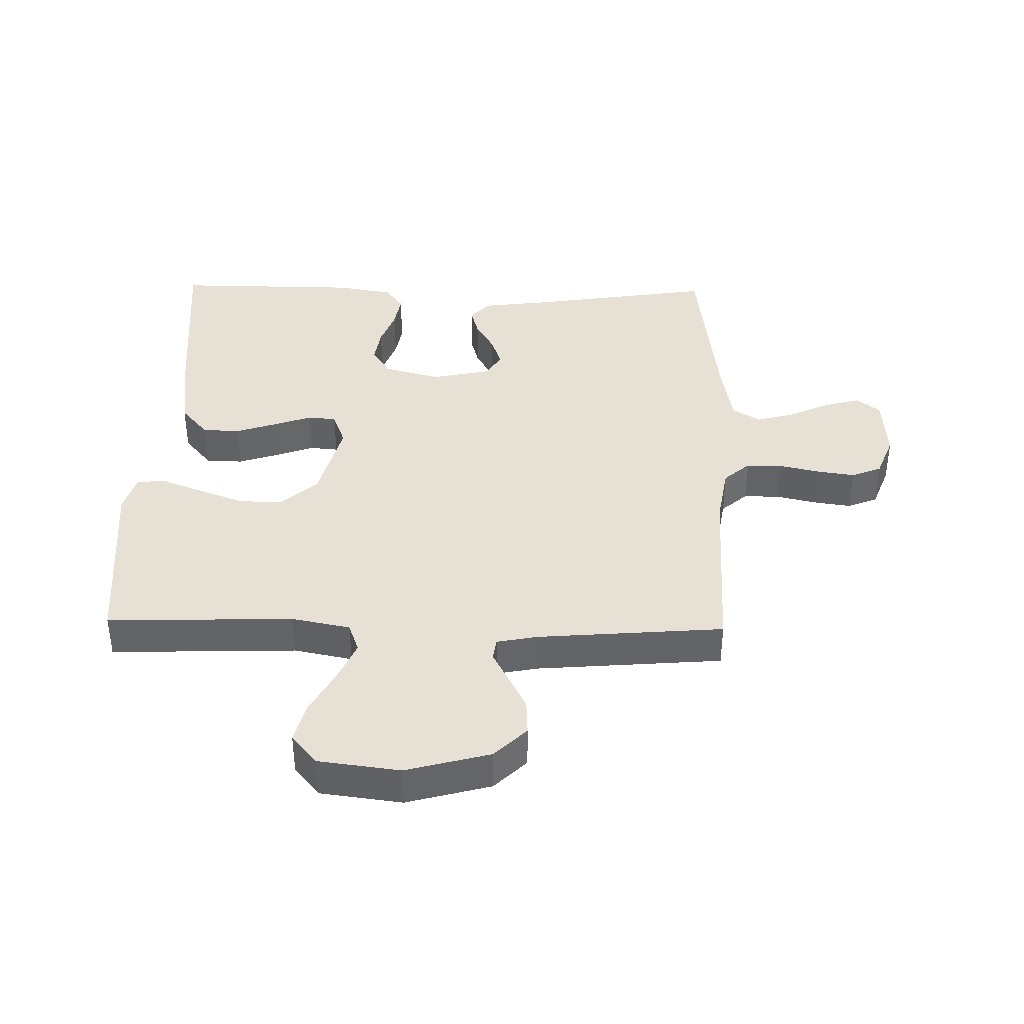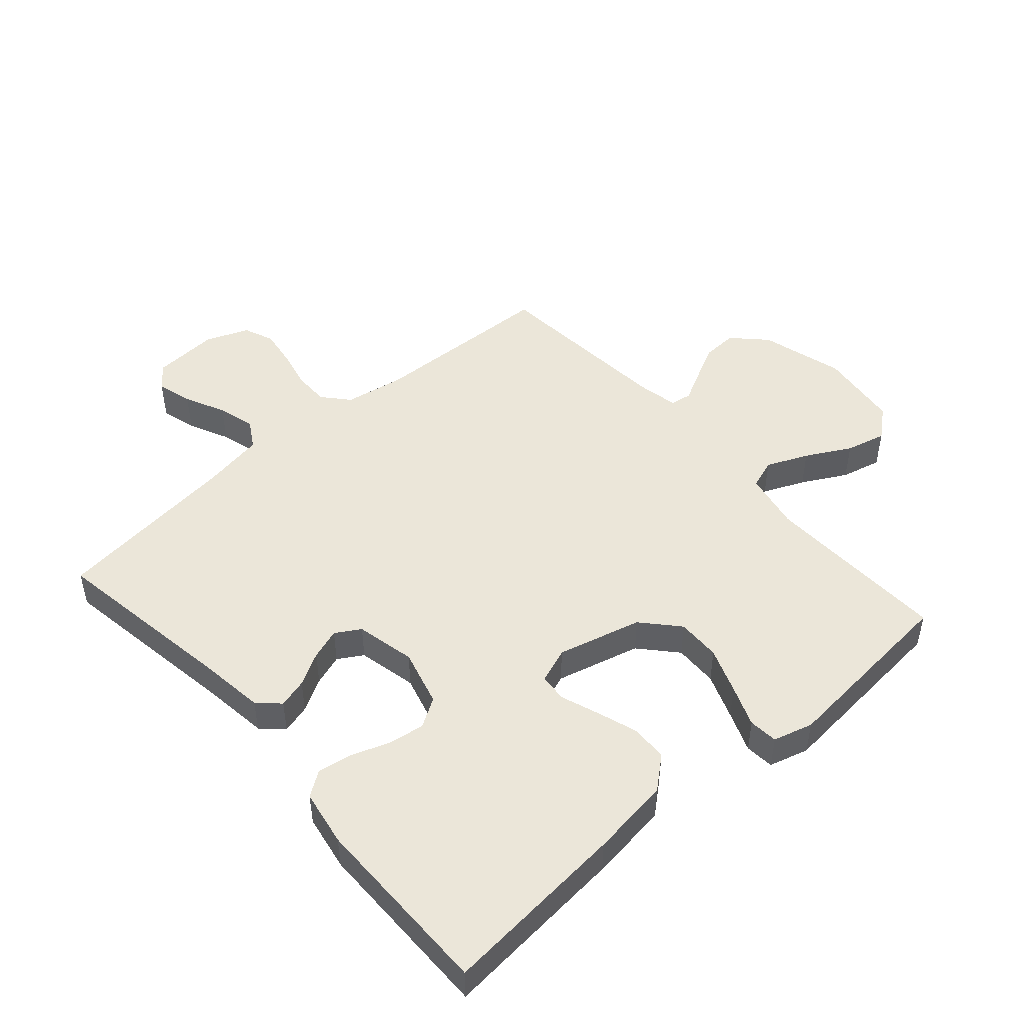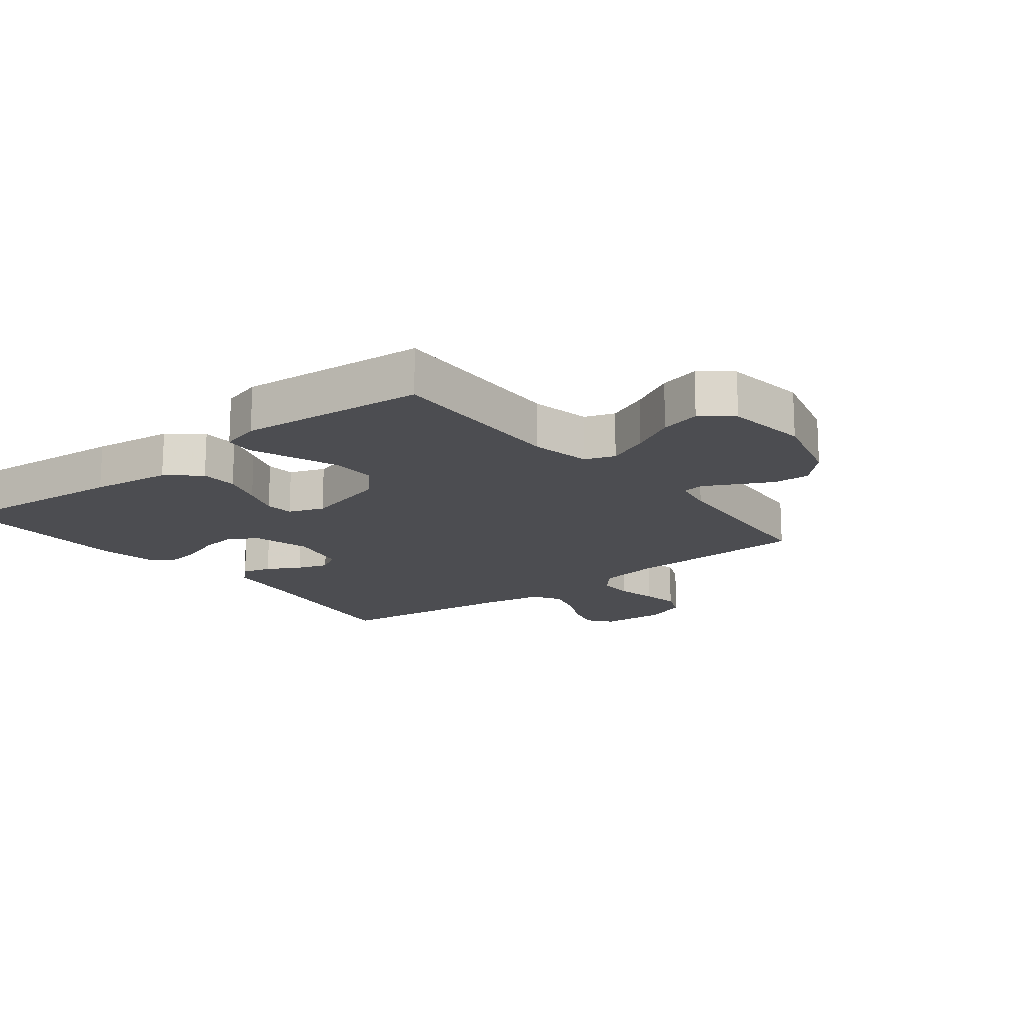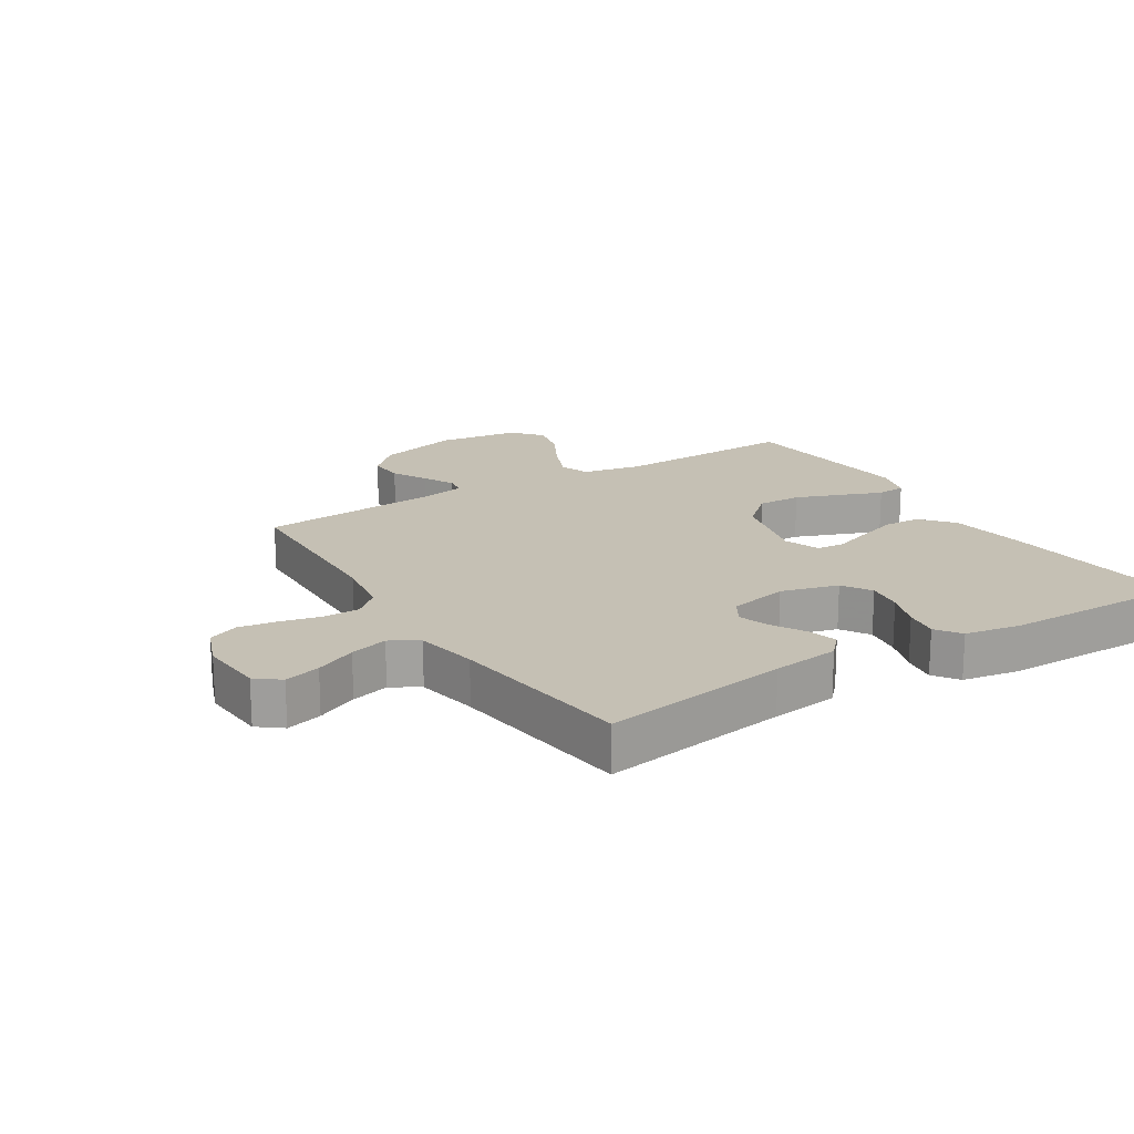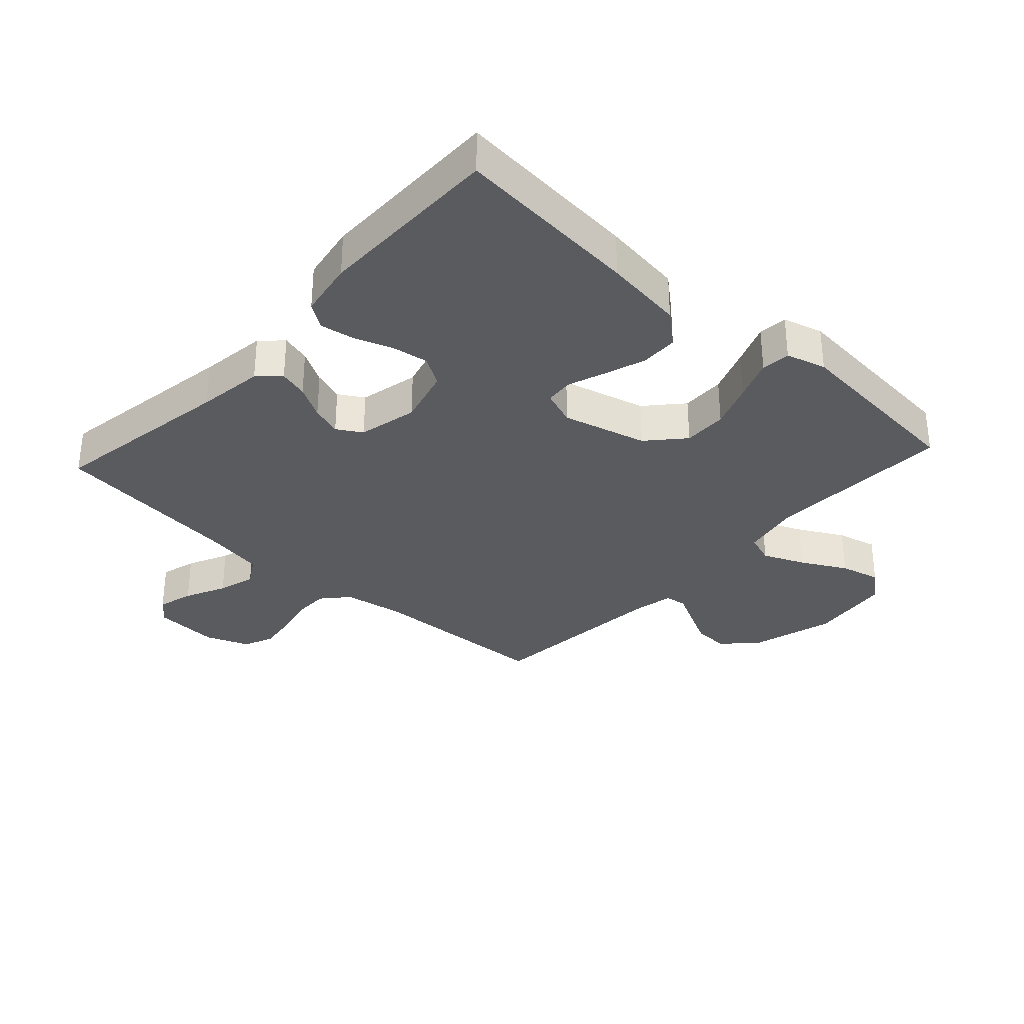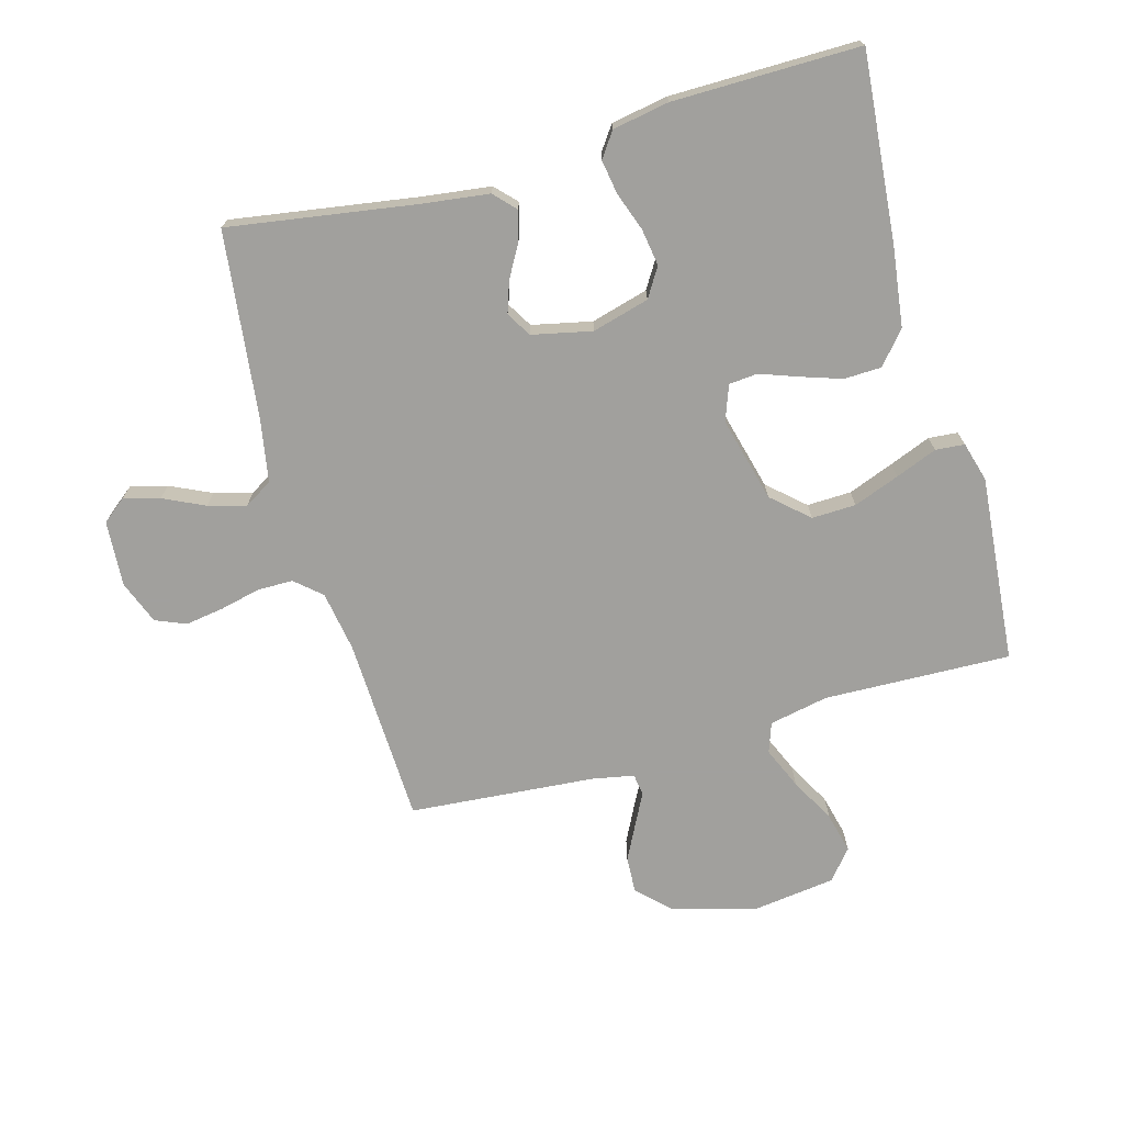
<metadata>
{"format":"obj","ext":"obj","renderer":"f3d","projection":"perspective","resolution":1024,"background":"white","views":[{"elev":39.0,"azim":-88.8,"up":"+Y"},{"elev":48.2,"azim":138.7,"up":"+Y"},{"elev":-16.2,"azim":-141.7,"up":"+Y"},{"elev":18.2,"azim":57.9,"up":"+Y"},{"elev":-32.5,"azim":137.5,"up":"+Y"},{"elev":-71.7,"azim":105.7,"up":"+Y"}]}
</metadata>
<code>
v -0.5 0.07 -0.5
v -0.49 0.07 -0.2
v -0.509 0.07 -0.105
v -0.557 0.07 -0.088
v -0.624 0.07 -0.117
v -0.696 0.07 -0.156
v -0.761 0.07 -0.172
v -0.809 0.07 -0.132
v -0.826 0.07 0
v -0.789 0.07 0.135
v -0.738 0.07 0.187
v -0.68 0.07 0.184
v -0.623 0.07 0.155
v -0.573 0.07 0.129
v -0.538 0.07 0.134
v -0.525 0.07 0.2
v -0.5 0.07 0.5
v -0.2 0.07 0.511
v -0.103 0.07 0.527
v -0.066 0.07 0.569
v -0.066 0.07 0.627
v -0.081 0.07 0.692
v -0.09 0.07 0.753
v -0.07 0.07 0.802
v 0 0.07 0.829
v 0.106 0.07 0.822
v 0.136 0.07 0.784
v 0.12 0.07 0.726
v 0.089 0.07 0.66
v 0.072 0.07 0.599
v 0.099 0.07 0.554
v 0.2 0.07 0.536
v 0.5 0.07 0.5
v 0.453 0.07 0.2
v 0.439 0.07 0.092
v 0.405 0.07 0.06
v 0.358 0.07 0.073
v 0.305 0.07 0.103
v 0.255 0.07 0.12
v 0.215 0.07 0.096
v 0.194 0.07 0
v 0.219 0.07 -0.092
v 0.266 0.07 -0.121
v 0.325 0.07 -0.112
v 0.387 0.07 -0.09
v 0.442 0.07 -0.081
v 0.482 0.07 -0.109
v 0.498 0.07 -0.2
v 0.5 0.07 -0.5
v 0.2 0.07 -0.473
v 0.071 0.07 -0.456
v 0.019 0.07 -0.412
v 0.017 0.07 -0.352
v 0.039 0.07 -0.286
v 0.061 0.07 -0.225
v 0.057 0.07 -0.179
v 0 0.07 -0.158
v -0.136 0.07 -0.193
v -0.188 0.07 -0.251
v -0.186 0.07 -0.322
v -0.158 0.07 -0.396
v -0.132 0.07 -0.462
v -0.136 0.07 -0.509
v -0.2 0.07 -0.527
v -0.5 0 -0.5
v -0.49 0 -0.2
v -0.509 0 -0.105
v -0.557 0 -0.088
v -0.624 0 -0.117
v -0.696 0 -0.156
v -0.761 0 -0.172
v -0.809 0 -0.132
v -0.826 0 0
v -0.789 0 0.135
v -0.738 0 0.187
v -0.68 0 0.184
v -0.623 0 0.155
v -0.573 0 0.129
v -0.538 0 0.134
v -0.525 0 0.2
v -0.5 0 0.5
v -0.2 0 0.511
v -0.103 0 0.527
v -0.066 0 0.569
v -0.066 0 0.627
v -0.081 0 0.692
v -0.09 0 0.753
v -0.07 0 0.802
v 0 0 0.829
v 0.106 0 0.822
v 0.136 0 0.784
v 0.12 0 0.726
v 0.089 0 0.66
v 0.072 0 0.599
v 0.099 0 0.554
v 0.2 0 0.536
v 0.5 0 0.5
v 0.453 0 0.2
v 0.439 0 0.092
v 0.405 0 0.06
v 0.358 0 0.073
v 0.305 0 0.103
v 0.255 0 0.12
v 0.215 0 0.096
v 0.194 0 0
v 0.219 0 -0.092
v 0.266 0 -0.121
v 0.325 0 -0.112
v 0.387 0 -0.09
v 0.442 0 -0.081
v 0.482 0 -0.109
v 0.498 0 -0.2
v 0.5 0 -0.5
v 0.2 0 -0.473
v 0.071 0 -0.456
v 0.019 0 -0.412
v 0.017 0 -0.352
v 0.039 0 -0.286
v 0.061 0 -0.225
v 0.057 0 -0.179
v 0 0 -0.158
v -0.136 0 -0.193
v -0.188 0 -0.251
v -0.186 0 -0.322
v -0.158 0 -0.396
v -0.132 0 -0.462
v -0.136 0 -0.509
v -0.2 0 -0.527
f 61 62 63 64
f 60 61 64 1
f 59 60 1 2
f 58 59 2 3
f 57 58 3 4
f 52 53 54 55
f 50 51 52 55
f 50 55 56
f 49 50 56
f 48 49 56
f 47 48 56 57
f 44 45 46 47
f 43 44 47
f 35 36 37 38
f 34 35 38 39
f 32 33 34 39
f 31 32 39 40
f 26 27 28 29
f 26 29 30
f 25 26 30
f 24 25 30
f 21 22 23 24
f 21 24 30 31
f 16 17 18
f 15 16 18 19
f 11 12 13 14
f 9 10 11 14
f 9 14 15
f 8 9 15
f 5 6 7 8
f 4 5 8 15
f 57 4 15 19
f 43 47 57
f 42 43 57
f 41 42 57 19
f 20 21 31 40
f 19 20 40 41
f 128 127 126 125
f 65 128 125 124
f 66 65 124 123
f 67 66 123 122
f 68 67 122 121
f 119 118 117 116
f 119 116 115 114
f 120 119 114
f 120 114 113
f 120 113 112
f 121 120 112 111
f 111 110 109 108
f 111 108 107
f 102 101 100 99
f 103 102 99 98
f 103 98 97 96
f 104 103 96 95
f 93 92 91 90
f 94 93 90
f 94 90 89
f 94 89 88
f 88 87 86 85
f 95 94 88 85
f 82 81 80
f 83 82 80 79
f 78 77 76 75
f 78 75 74 73
f 79 78 73
f 79 73 72
f 72 71 70 69
f 79 72 69 68
f 83 79 68 121
f 121 111 107
f 121 107 106
f 83 121 106 105
f 104 95 85 84
f 105 104 84 83
f 1 65 66 2
f 2 66 67 3
f 3 67 68 4
f 4 68 69 5
f 5 69 70 6
f 6 70 71 7
f 7 71 72 8
f 8 72 73 9
f 9 73 74 10
f 10 74 75 11
f 11 75 76 12
f 12 76 77 13
f 13 77 78 14
f 14 78 79 15
f 15 79 80 16
f 16 80 81 17
f 17 81 82 18
f 18 82 83 19
f 19 83 84 20
f 20 84 85 21
f 21 85 86 22
f 22 86 87 23
f 23 87 88 24
f 24 88 89 25
f 25 89 90 26
f 26 90 91 27
f 27 91 92 28
f 28 92 93 29
f 29 93 94 30
f 30 94 95 31
f 31 95 96 32
f 32 96 97 33
f 33 97 98 34
f 34 98 99 35
f 35 99 100 36
f 36 100 101 37
f 37 101 102 38
f 38 102 103 39
f 39 103 104 40
f 40 104 105 41
f 41 105 106 42
f 42 106 107 43
f 43 107 108 44
f 44 108 109 45
f 45 109 110 46
f 46 110 111 47
f 47 111 112 48
f 48 112 113 49
f 49 113 114 50
f 50 114 115 51
f 51 115 116 52
f 52 116 117 53
f 53 117 118 54
f 54 118 119 55
f 55 119 120 56
f 56 120 121 57
f 57 121 122 58
f 58 122 123 59
f 59 123 124 60
f 60 124 125 61
f 61 125 126 62
f 62 126 127 63
f 63 127 128 64
f 64 128 65 1

</code>
